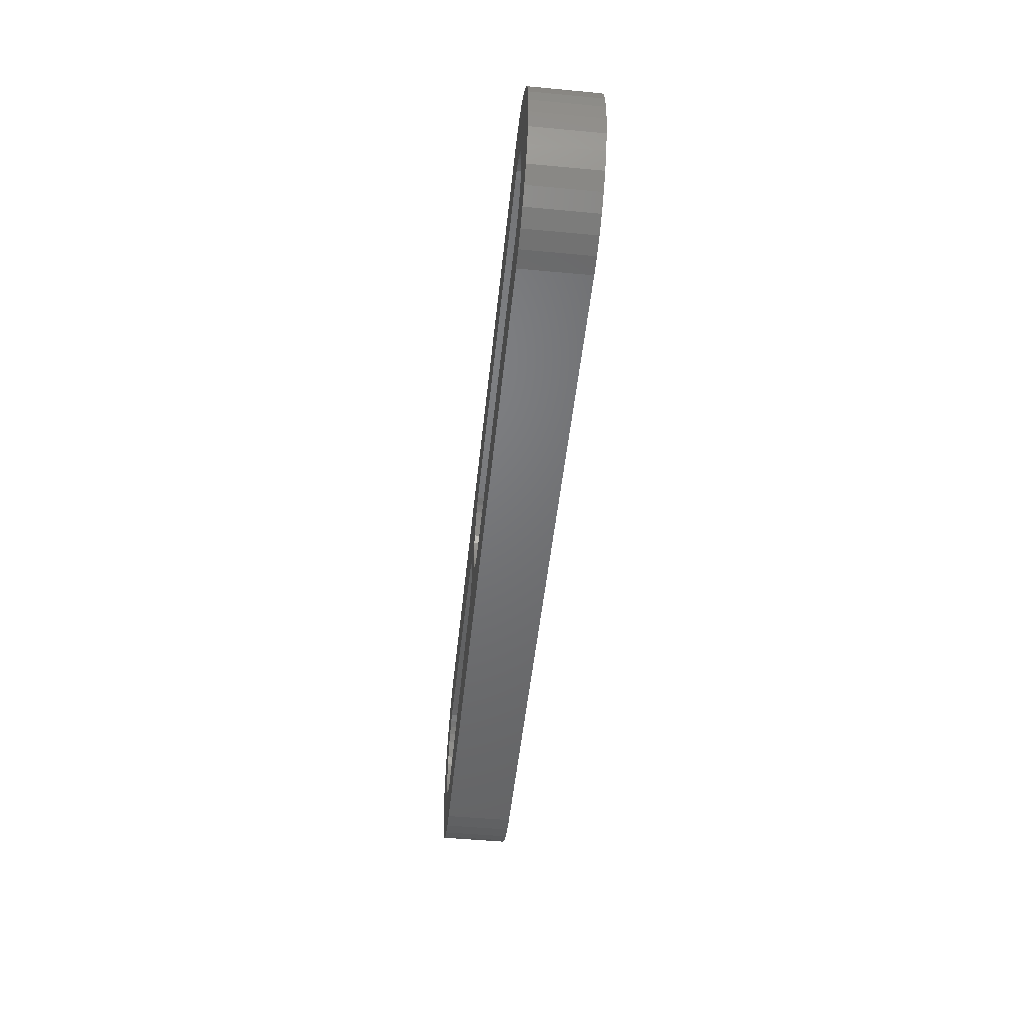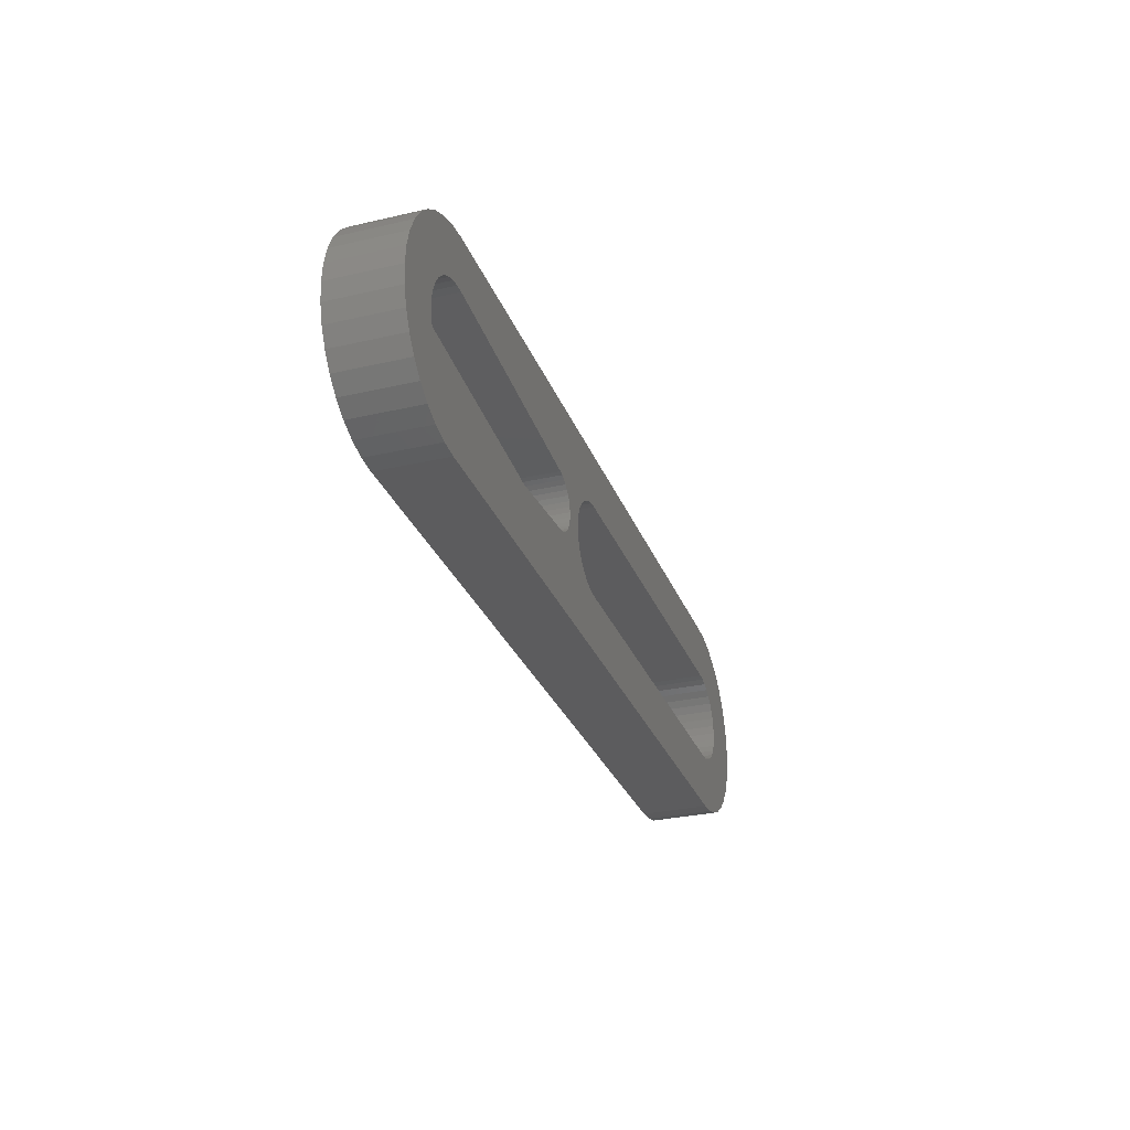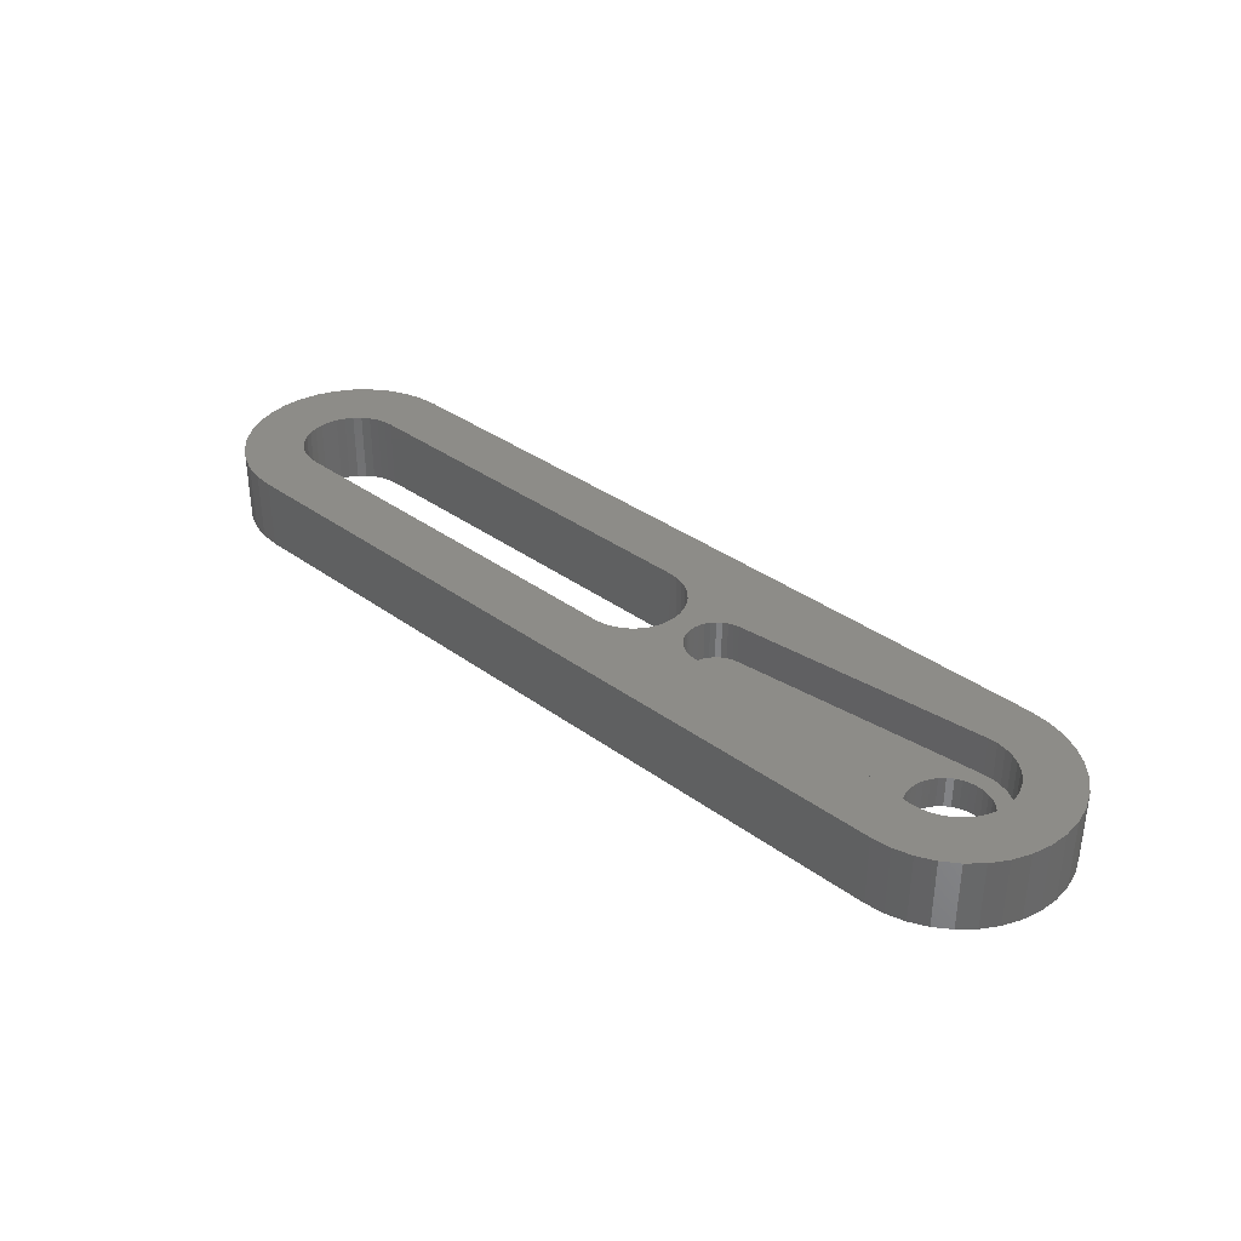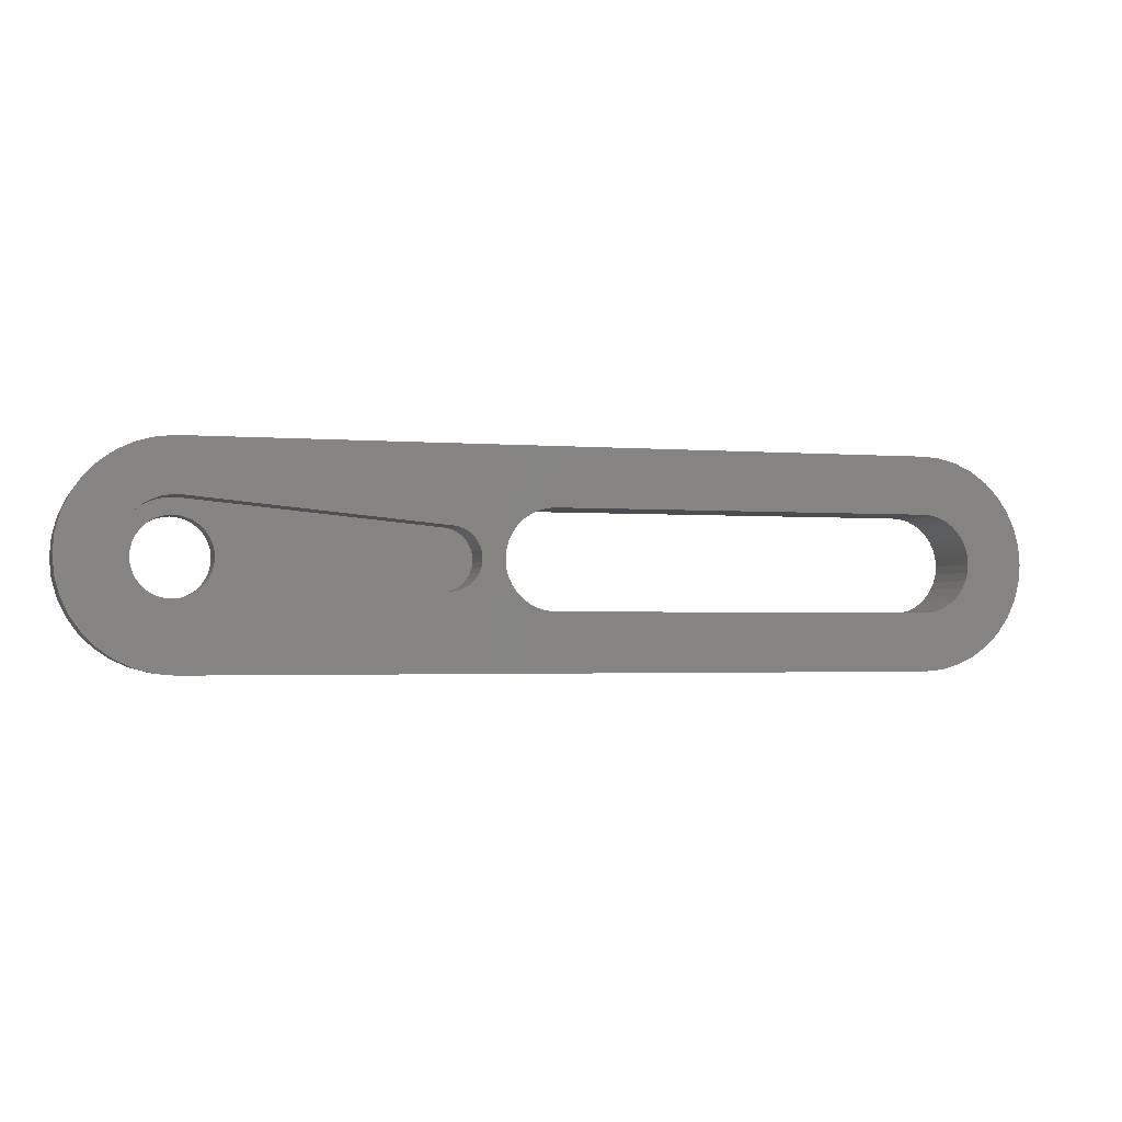
<metadata>
{"format":"stl","ext":"stl","renderer":"f3d","projection":"perspective","resolution":1024,"background":"white","views":[{"elev":-49.8,"azim":84.1,"up":"+Y"},{"elev":-29.5,"azim":-71.2,"up":"+Y"},{"elev":35.9,"azim":-136.3,"up":"+Z"},{"elev":-2.2,"azim":-16.7,"up":"+Y"}]}
</metadata>
<code>
# stl→obj: 302 verts, 608 faces
v 27.55 9.057 4.5
v 7 14 4.5
v 27.23 8.6 4.5
v 26.99 8.094 4.5
v 27.23 5.4 4.5
v 26.99 5.906 4.5
v 25.34 7.173 4.5
v 26.85 6.444 4.5
v 25.28 7.515 4.5
v 26.8 7 4.5
v 25.16 7.841 4.5
v 24.99 8.142 4.5
v 27.55 4.943 4.5
v 25.34 6.827 4.5
v 25.28 6.485 4.5
v 27.94 9.451 4.5
v 28.4 9.771 4.5
v 28.91 10.01 4.5
v 55 0 4.5
v 30 3.8 4.5
v 7 0 4.5
v 29.44 3.849 4.5
v 28.91 3.993 4.5
v 24.51 5.367 4.5
v 24.21 5.192 4.5
v 27.94 4.549 4.5
v 23.88 5.072 4.5
v 29.44 10.15 4.5
v 30 10.2 4.5
v 55 14 4.5
v 55 10.2 4.5
v 56.22 13.89 4.5
v 55.56 10.15 4.5
v 57.39 13.58 4.5
v 56.09 10.01 4.5
v 58.5 13.06 4.5
v 56.6 9.771 4.5
v 59.5 12.36 4.5
v 57.06 9.451 4.5
v 60.36 11.5 4.5
v 57.45 9.057 4.5
v 61.06 10.5 4.5
v 57.77 8.6 4.5
v 61.58 9.394 4.5
v 58.01 8.094 4.5
v 61.89 8.216 4.5
v 58.15 7.556 4.5
v 62 7 4.5
v 58.2 7 4.5
v 61.89 5.784 4.5
v 58.15 6.444 4.5
v 61.58 4.606 4.5
v 58.01 5.906 4.5
v 61.06 3.5 4.5
v 57.77 5.4 4.5
v 60.36 2.5 4.5
v 57.45 4.943 4.5
v 59.5 1.638 4.5
v 57.06 4.549 4.5
v 58.5 0.9378 4.5
v 56.6 4.229 4.5
v 57.39 0.4222 4.5
v 56.09 3.993 4.5
v 56.22 0.1063 4.5
v 55.56 3.849 4.5
v 55 3.8 4.5
v 25.16 6.159 4.5
v 24.99 5.858 4.5
v 24.77 5.592 4.5
v 23.54 5.009 4.5
v 28.4 4.229 4.5
v 7.337 10.53 4.5
v 23.54 8.991 4.5
v 23.88 8.928 4.5
v 24.21 8.808 4.5
v 26.85 7.556 4.5
v 24.51 8.633 4.5
v 24.77 8.408 4.5
v 7.337 3.466 4.5
v 6.746 3.459 4.5
v 5.784 0.1063 4.5
v 6.162 3.55 4.5
v 4.606 0.4222 4.5
v 5.602 3.737 4.5
v 3.5 0.9378 4.5
v 5.08 4.014 4.5
v 2.5 1.638 4.5
v 4.612 4.373 4.5
v 1.638 2.5 4.5
v 4.209 4.806 4.5
v 0.9378 3.5 4.5
v 3.884 5.299 4.5
v 0.4222 4.606 4.5
v 3.645 5.839 4.5
v 0.1063 5.784 4.5
v 3.499 6.411 4.5
v 0 7 4.5
v 3.45 7 4.5
v 0.1063 8.216 4.5
v 3.499 7.589 4.5
v 0.4222 9.394 4.5
v 3.645 8.161 4.5
v 0.9378 10.5 4.5
v 3.884 8.701 4.5
v 1.638 11.5 4.5
v 4.209 9.194 4.5
v 2.5 12.36 4.5
v 4.612 9.627 4.5
v 3.5 13.06 4.5
v 5.08 9.986 4.5
v 4.606 13.58 4.5
v 5.602 10.26 4.5
v 5.784 13.89 4.5
v 6.162 10.45 4.5
v 6.746 10.54 4.5
v 7 14 0
v 5.784 13.89 0
v 4.606 13.58 0
v 3.5 13.06 0
v 2.5 12.36 0
v 1.638 11.5 0
v 0.9378 10.5 0
v 0.4222 9.394 0
v 0.1063 8.216 0
v 0 7 0
v 0.1063 5.784 0
v 0.4222 4.606 0
v 0.9378 3.5 0
v 1.638 2.5 0
v 2.5 1.638 0
v 3.5 0.9378 0
v 4.606 0.4222 0
v 5.784 0.1063 0
v 7 0 0
v 55 0 0
v 56.22 0.1063 0
v 57.39 0.4222 0
v 58.5 0.9378 0
v 59.5 1.638 0
v 60.36 2.5 0
v 61.06 3.5 0
v 61.58 4.606 0
v 61.89 5.784 0
v 62 7 0
v 61.89 8.216 0
v 61.58 9.394 0
v 61.06 10.5 0
v 60.36 11.5 0
v 59.5 12.36 0
v 58.5 13.06 0
v 57.39 13.58 0
v 56.22 13.89 0
v 55 14 0
v 7.337 3.466 2
v 6.746 3.459 2
v 6.162 3.55 2
v 5.602 3.737 2
v 5.08 4.014 2
v 4.612 4.373 2
v 4.209 4.806 2
v 3.884 5.299 2
v 3.645 5.839 2
v 3.499 6.411 2
v 3.45 7 2
v 3.499 7.589 2
v 3.645 8.161 2
v 3.884 8.701 2
v 4.209 9.194 2
v 4.612 9.627 2
v 5.08 9.986 2
v 5.602 10.26 2
v 6.162 10.45 2
v 6.746 10.54 2
v 7.337 10.53 2
v 23.54 5.009 2
v 23.54 8.991 2
v 23.88 8.928 2
v 24.21 8.808 2
v 24.51 8.633 2
v 24.77 8.408 2
v 24.99 8.142 2
v 25.16 7.841 2
v 25.28 7.515 2
v 25.34 7.173 2
v 25.34 6.827 2
v 25.28 6.485 2
v 25.16 6.159 2
v 24.99 5.858 2
v 24.77 5.592 2
v 24.51 5.367 2
v 24.21 5.192 2
v 23.88 5.072 2
v 30 3.8 0
v 29.44 3.849 0
v 28.91 3.993 0
v 28.4 4.229 0
v 27.94 4.549 0
v 27.55 4.943 0
v 27.23 5.4 0
v 26.99 5.906 0
v 26.85 6.444 0
v 26.8 7 0
v 26.85 7.556 0
v 26.99 8.094 0
v 27.23 8.6 0
v 27.55 9.057 0
v 27.94 9.451 0
v 28.4 9.771 0
v 28.91 10.01 0
v 29.44 10.15 0
v 30 10.2 0
v 55 3.8 0
v 55 10.2 0
v 55.56 10.15 0
v 56.09 10.01 0
v 56.6 9.771 0
v 57.06 9.451 0
v 57.45 9.057 0
v 57.77 8.6 0
v 58.01 8.094 0
v 58.15 7.556 0
v 58.2 7 0
v 58.15 6.444 0
v 58.01 5.906 0
v 57.77 5.4 0
v 57.45 4.943 0
v 57.06 4.549 0
v 56.6 4.229 0
v 56.09 3.993 0
v 55.56 3.849 0
v 9.462 6.566 2
v 9.349 6.145 2
v 9.165 5.75 2
v 8.915 5.393 2
v 9.5 7 2
v 7.855 9.349 2
v 8.25 9.165 2
v 8.607 8.915 2
v 8.607 5.085 2
v 8.25 4.835 2
v 8.915 8.607 2
v 9.165 8.25 2
v 9.349 7.855 2
v 7.855 4.651 2
v 7.434 4.538 2
v 7 4.5 2
v 6.566 4.538 2
v 6.145 4.651 2
v 5.75 4.835 2
v 5.393 5.085 2
v 5.085 5.393 2
v 4.835 5.75 2
v 4.651 6.145 2
v 4.538 6.566 2
v 4.5 7 2
v 4.538 7.434 2
v 4.651 7.855 2
v 4.835 8.25 2
v 5.085 8.607 2
v 5.393 8.915 2
v 5.75 9.165 2
v 6.145 9.349 2
v 6.566 9.462 2
v 7 9.5 2
v 7.434 9.462 2
v 9.462 7.434 2
v 7.434 4.538 0
v 8.25 4.835 0
v 8.607 5.085 0
v 7.855 4.651 0
v 8.915 5.393 0
v 9.165 5.75 0
v 9.349 6.145 0
v 9.462 6.566 0
v 9.5 7 0
v 9.462 7.434 0
v 9.349 7.855 0
v 9.165 8.25 0
v 7.855 9.349 0
v 7.434 9.462 0
v 7 9.5 0
v 6.566 9.462 0
v 6.145 9.349 0
v 5.75 9.165 0
v 5.393 8.915 0
v 5.085 8.607 0
v 4.835 8.25 0
v 4.651 7.855 0
v 4.538 7.434 0
v 4.5 7 0
v 4.538 6.566 0
v 4.651 6.145 0
v 4.835 5.75 0
v 5.085 5.393 0
v 5.393 5.085 0
v 5.75 4.835 0
v 6.145 4.651 0
v 6.566 4.538 0
v 7 4.5 0
v 8.915 8.607 0
v 8.607 8.915 0
v 8.25 9.165 0
f 1 2 3
f 3 2 4
f 5 6 7
f 7 6 8
f 7 8 9
f 9 8 10
f 9 10 11
f 11 10 12
f 5 7 13
f 13 7 14
f 13 14 15
f 1 16 2
f 2 16 17
f 2 17 18
f 19 20 21
f 21 20 22
f 21 22 23
f 24 25 26
f 26 25 27
f 18 28 2
f 2 28 29
f 2 29 30
f 30 29 31
f 30 31 32
f 32 31 33
f 32 33 34
f 34 33 35
f 34 35 36
f 36 35 37
f 36 37 38
f 38 37 39
f 38 39 40
f 40 39 41
f 40 41 42
f 42 41 43
f 42 43 44
f 44 43 45
f 44 45 46
f 46 45 47
f 46 47 48
f 48 47 49
f 48 49 50
f 50 49 51
f 50 51 52
f 52 51 53
f 52 53 54
f 54 53 55
f 54 55 56
f 56 55 57
f 56 57 58
f 58 57 59
f 58 59 60
f 60 59 61
f 60 61 62
f 62 61 63
f 62 63 64
f 64 63 65
f 64 65 19
f 19 65 66
f 19 66 20
f 15 67 13
f 13 67 68
f 13 68 26
f 26 68 69
f 26 69 24
f 27 70 26
f 26 70 21
f 26 21 71
f 71 21 23
f 72 73 2
f 2 73 74
f 2 74 4
f 4 74 75
f 4 75 76
f 76 75 77
f 76 77 10
f 10 77 78
f 10 78 12
f 70 79 21
f 21 79 80
f 21 80 81
f 81 80 82
f 81 82 83
f 83 82 84
f 83 84 85
f 85 84 86
f 85 86 87
f 87 86 88
f 87 88 89
f 89 88 90
f 89 90 91
f 91 90 92
f 91 92 93
f 93 92 94
f 93 94 95
f 95 94 96
f 95 96 97
f 97 96 98
f 97 98 99
f 99 98 100
f 99 100 101
f 101 100 102
f 101 102 103
f 103 102 104
f 103 104 105
f 105 104 106
f 105 106 107
f 107 106 108
f 107 108 109
f 109 108 110
f 109 110 111
f 111 110 112
f 111 112 113
f 113 112 114
f 113 114 2
f 2 114 115
f 2 115 72
f 2 116 117
f 2 117 113
f 113 117 118
f 113 118 111
f 111 118 119
f 111 119 109
f 109 119 120
f 109 120 107
f 107 120 121
f 107 121 105
f 105 121 122
f 105 122 103
f 103 122 123
f 103 123 101
f 101 123 124
f 101 124 99
f 99 124 125
f 99 125 97
f 97 125 126
f 97 126 95
f 95 126 127
f 95 127 93
f 93 127 128
f 93 128 91
f 91 128 129
f 91 129 89
f 89 129 130
f 89 130 87
f 87 130 131
f 87 131 85
f 85 131 132
f 85 132 83
f 83 132 133
f 83 133 81
f 81 133 134
f 81 134 21
f 135 19 134
f 134 19 21
f 19 135 136
f 19 136 64
f 64 136 137
f 64 137 62
f 62 137 138
f 62 138 60
f 60 138 139
f 60 139 58
f 58 139 140
f 58 140 56
f 56 140 141
f 56 141 54
f 54 141 142
f 54 142 52
f 52 142 143
f 52 143 50
f 50 143 144
f 50 144 48
f 48 144 145
f 48 145 46
f 46 145 146
f 46 146 44
f 44 146 147
f 44 147 42
f 42 147 148
f 42 148 40
f 40 148 149
f 40 149 38
f 38 149 150
f 38 150 36
f 36 150 151
f 36 151 34
f 34 151 152
f 34 152 32
f 32 152 153
f 32 153 30
f 116 2 153
f 153 2 30
f 79 154 80
f 80 154 155
f 80 155 82
f 82 155 156
f 82 156 84
f 84 156 157
f 84 157 86
f 86 157 158
f 86 158 88
f 88 158 159
f 88 159 90
f 90 159 160
f 90 160 92
f 92 160 161
f 92 161 94
f 94 161 162
f 94 162 96
f 96 162 163
f 96 163 98
f 98 163 164
f 98 164 100
f 100 164 165
f 100 165 102
f 102 165 166
f 102 166 104
f 104 166 167
f 104 167 106
f 106 167 168
f 106 168 108
f 108 168 169
f 108 169 110
f 110 169 170
f 110 170 112
f 112 170 171
f 112 171 114
f 114 171 172
f 114 172 115
f 115 172 173
f 115 173 72
f 72 173 174
f 79 70 154
f 154 70 175
f 73 176 74
f 74 176 177
f 74 177 75
f 75 177 178
f 75 178 77
f 77 178 179
f 77 179 78
f 78 179 180
f 78 180 12
f 12 180 181
f 12 181 11
f 11 181 182
f 11 182 9
f 9 182 183
f 9 183 7
f 7 183 184
f 7 184 14
f 14 184 185
f 14 185 15
f 15 185 186
f 15 186 67
f 67 186 187
f 67 187 68
f 68 187 188
f 68 188 69
f 69 188 189
f 69 189 24
f 24 189 190
f 24 190 25
f 25 190 191
f 25 191 27
f 27 191 192
f 27 192 70
f 70 192 175
f 73 72 176
f 176 72 174
f 20 193 22
f 22 193 194
f 22 194 23
f 23 194 195
f 23 195 71
f 71 195 196
f 71 196 26
f 26 196 197
f 26 197 13
f 13 197 198
f 13 198 5
f 5 198 199
f 5 199 6
f 6 199 200
f 6 200 8
f 8 200 201
f 8 201 10
f 10 201 202
f 10 202 76
f 76 202 203
f 76 203 4
f 4 203 204
f 4 204 3
f 3 204 205
f 3 205 1
f 1 205 206
f 1 206 16
f 16 206 207
f 16 207 17
f 17 207 208
f 17 208 18
f 18 208 209
f 18 209 28
f 28 209 210
f 28 210 29
f 29 210 211
f 193 20 212
f 212 20 66
f 31 213 33
f 33 213 214
f 33 214 35
f 35 214 215
f 35 215 37
f 37 215 216
f 37 216 39
f 39 216 217
f 39 217 41
f 41 217 218
f 41 218 43
f 43 218 219
f 43 219 45
f 45 219 220
f 45 220 47
f 47 220 221
f 47 221 49
f 49 221 222
f 49 222 51
f 51 222 223
f 51 223 53
f 53 223 224
f 53 224 55
f 55 224 225
f 55 225 57
f 57 225 226
f 57 226 59
f 59 226 227
f 59 227 61
f 61 227 228
f 61 228 63
f 63 228 229
f 63 229 65
f 65 229 230
f 65 230 66
f 66 230 212
f 213 31 211
f 211 31 29
f 231 232 175
f 175 232 233
f 175 233 234
f 188 187 235
f 235 187 186
f 235 186 185
f 174 236 176
f 176 236 237
f 176 237 238
f 191 190 235
f 235 190 189
f 235 189 188
f 234 239 175
f 175 239 240
f 175 240 154
f 238 241 176
f 176 241 242
f 176 242 243
f 231 175 235
f 235 175 192
f 235 192 191
f 185 184 235
f 235 184 183
f 235 183 182
f 235 179 178
f 182 181 235
f 235 181 180
f 235 180 179
f 240 244 154
f 154 244 245
f 154 245 155
f 155 245 246
f 155 246 156
f 156 246 247
f 156 247 157
f 157 247 248
f 157 248 158
f 158 248 249
f 158 249 159
f 159 249 250
f 159 250 160
f 160 250 251
f 160 251 161
f 161 251 252
f 161 252 162
f 162 252 253
f 162 253 163
f 163 253 254
f 163 254 164
f 164 254 255
f 164 255 165
f 165 255 256
f 165 256 166
f 166 256 257
f 166 257 167
f 167 257 258
f 167 258 168
f 168 258 259
f 168 259 169
f 169 259 260
f 169 260 170
f 170 260 261
f 170 261 171
f 171 261 262
f 171 262 172
f 172 262 263
f 172 263 173
f 173 263 264
f 173 264 174
f 174 264 265
f 174 265 236
f 178 177 235
f 235 177 176
f 235 176 266
f 266 176 243
f 134 199 198
f 205 204 116
f 198 197 134
f 134 197 196
f 134 196 195
f 199 134 200
f 200 134 267
f 200 267 201
f 268 269 202
f 201 267 202
f 202 267 270
f 202 270 268
f 269 271 202
f 202 271 272
f 202 272 273
f 211 116 153
f 211 210 116
f 116 210 209
f 116 209 208
f 195 194 134
f 134 194 193
f 134 193 135
f 135 193 212
f 135 212 136
f 136 212 230
f 136 230 137
f 137 230 229
f 137 229 138
f 138 229 228
f 138 228 139
f 139 228 227
f 139 227 140
f 140 227 226
f 140 226 141
f 141 226 225
f 141 225 142
f 142 225 224
f 142 224 143
f 143 224 223
f 143 223 144
f 144 223 222
f 144 222 145
f 145 222 221
f 145 221 146
f 146 221 220
f 146 220 147
f 147 220 219
f 147 219 148
f 148 219 218
f 148 218 149
f 149 218 217
f 149 217 150
f 150 217 216
f 150 216 151
f 151 216 215
f 151 215 152
f 152 215 214
f 152 214 153
f 153 214 213
f 153 213 211
f 208 207 116
f 116 207 206
f 116 206 205
f 273 274 202
f 202 274 275
f 202 275 203
f 203 275 276
f 203 276 204
f 204 276 277
f 204 277 278
f 279 280 116
f 116 280 281
f 116 281 117
f 117 281 282
f 117 282 118
f 118 282 283
f 118 283 119
f 119 283 284
f 119 284 120
f 120 284 285
f 120 285 121
f 121 285 286
f 121 286 122
f 122 286 287
f 122 287 123
f 123 287 288
f 123 288 124
f 124 288 289
f 124 289 125
f 125 289 290
f 125 290 126
f 126 290 291
f 126 291 127
f 127 291 292
f 127 292 128
f 128 292 293
f 128 293 129
f 129 293 294
f 129 294 130
f 130 294 295
f 130 295 131
f 131 295 296
f 131 296 132
f 132 296 297
f 132 297 133
f 133 297 298
f 133 298 134
f 134 298 299
f 134 299 267
f 278 300 204
f 204 300 301
f 204 301 116
f 116 301 302
f 116 302 279
f 275 235 276
f 276 235 266
f 276 266 277
f 277 266 243
f 277 243 278
f 278 243 242
f 278 242 300
f 300 242 241
f 300 241 301
f 301 241 238
f 301 238 302
f 302 238 237
f 302 237 279
f 279 237 236
f 279 236 280
f 280 236 265
f 280 265 281
f 281 265 264
f 281 264 282
f 282 264 263
f 282 263 283
f 283 263 262
f 283 262 284
f 284 262 261
f 284 261 285
f 285 261 260
f 285 260 286
f 286 260 259
f 286 259 287
f 287 259 258
f 287 258 288
f 288 258 257
f 288 257 289
f 289 257 256
f 289 256 290
f 290 256 255
f 290 255 291
f 291 255 254
f 291 254 292
f 292 254 253
f 292 253 293
f 293 253 252
f 293 252 294
f 294 252 251
f 294 251 295
f 295 251 250
f 295 250 296
f 296 250 249
f 296 249 297
f 297 249 248
f 297 248 298
f 298 248 247
f 298 247 299
f 299 247 246
f 299 246 267
f 267 246 245
f 267 245 270
f 270 245 244
f 270 244 268
f 268 244 240
f 268 240 269
f 269 240 239
f 269 239 271
f 271 239 234
f 271 234 272
f 272 234 233
f 272 233 273
f 273 233 232
f 273 232 274
f 274 232 231
f 274 231 275
f 275 231 235

</code>
